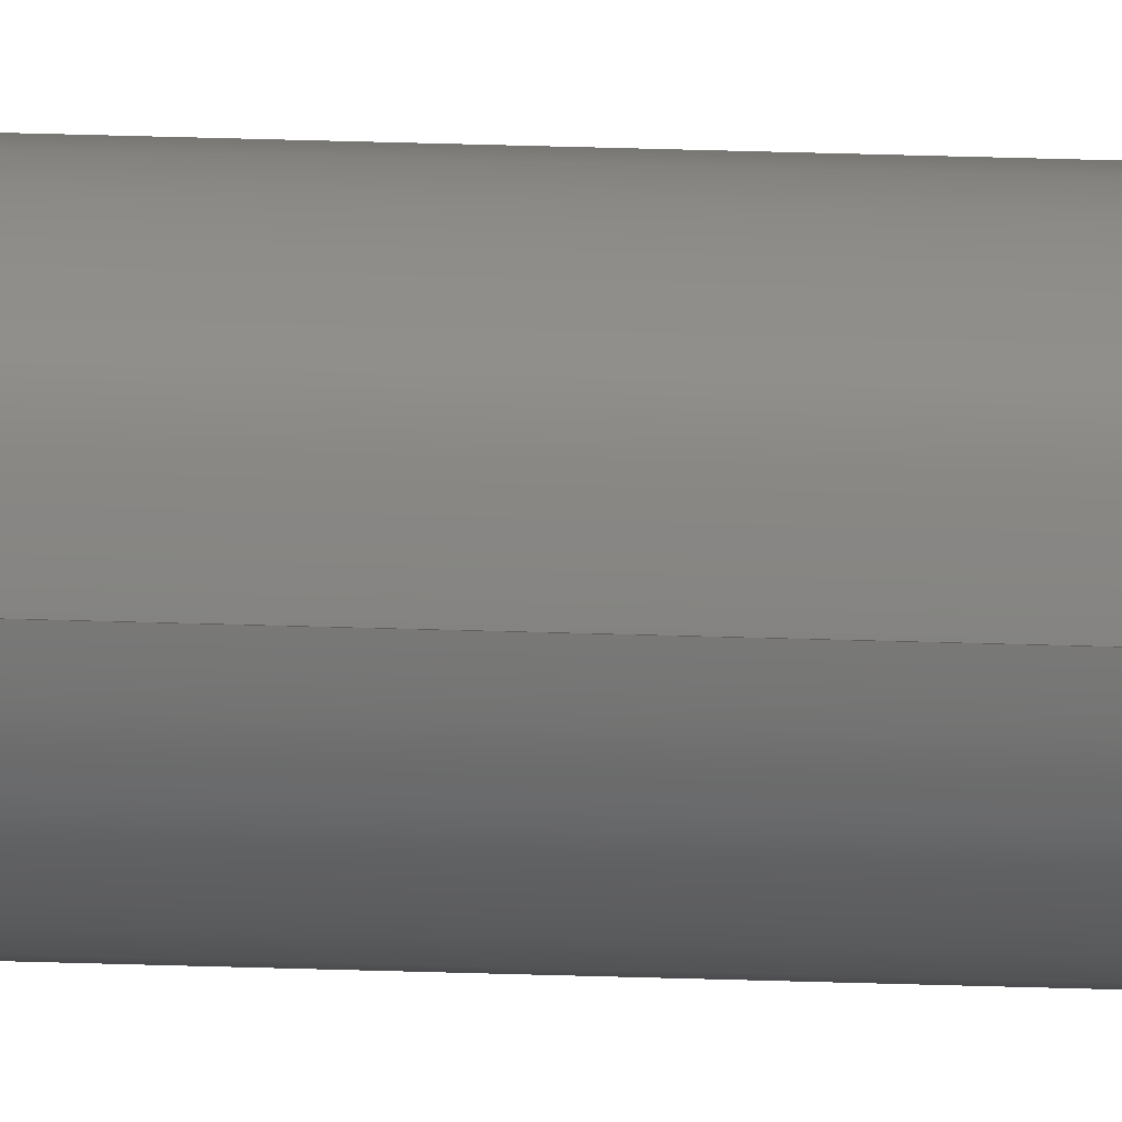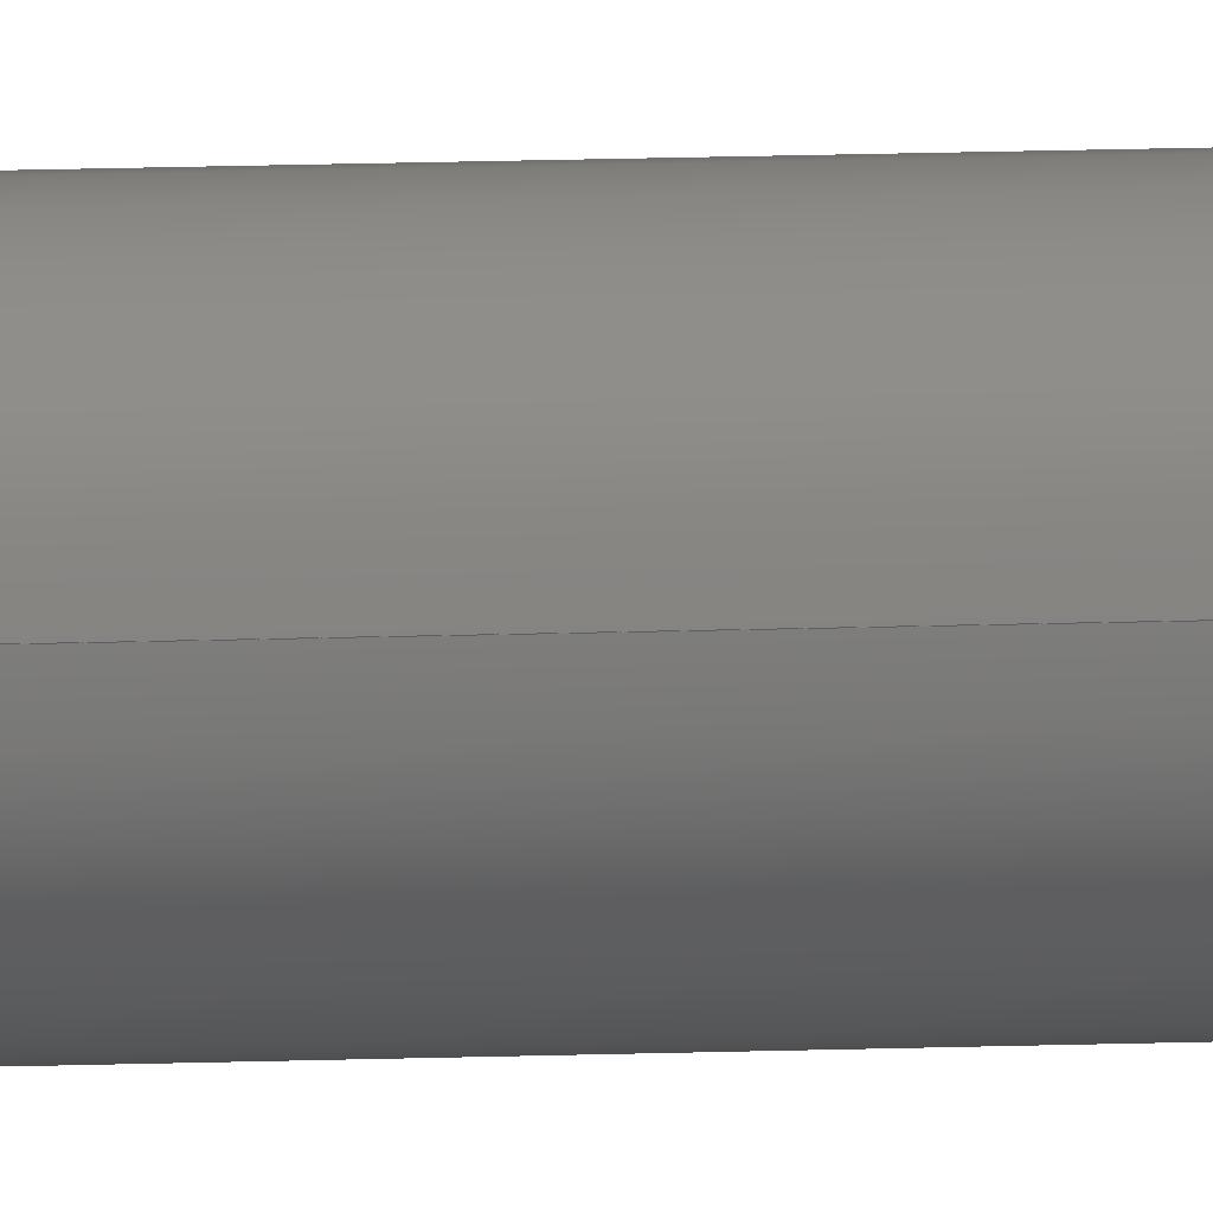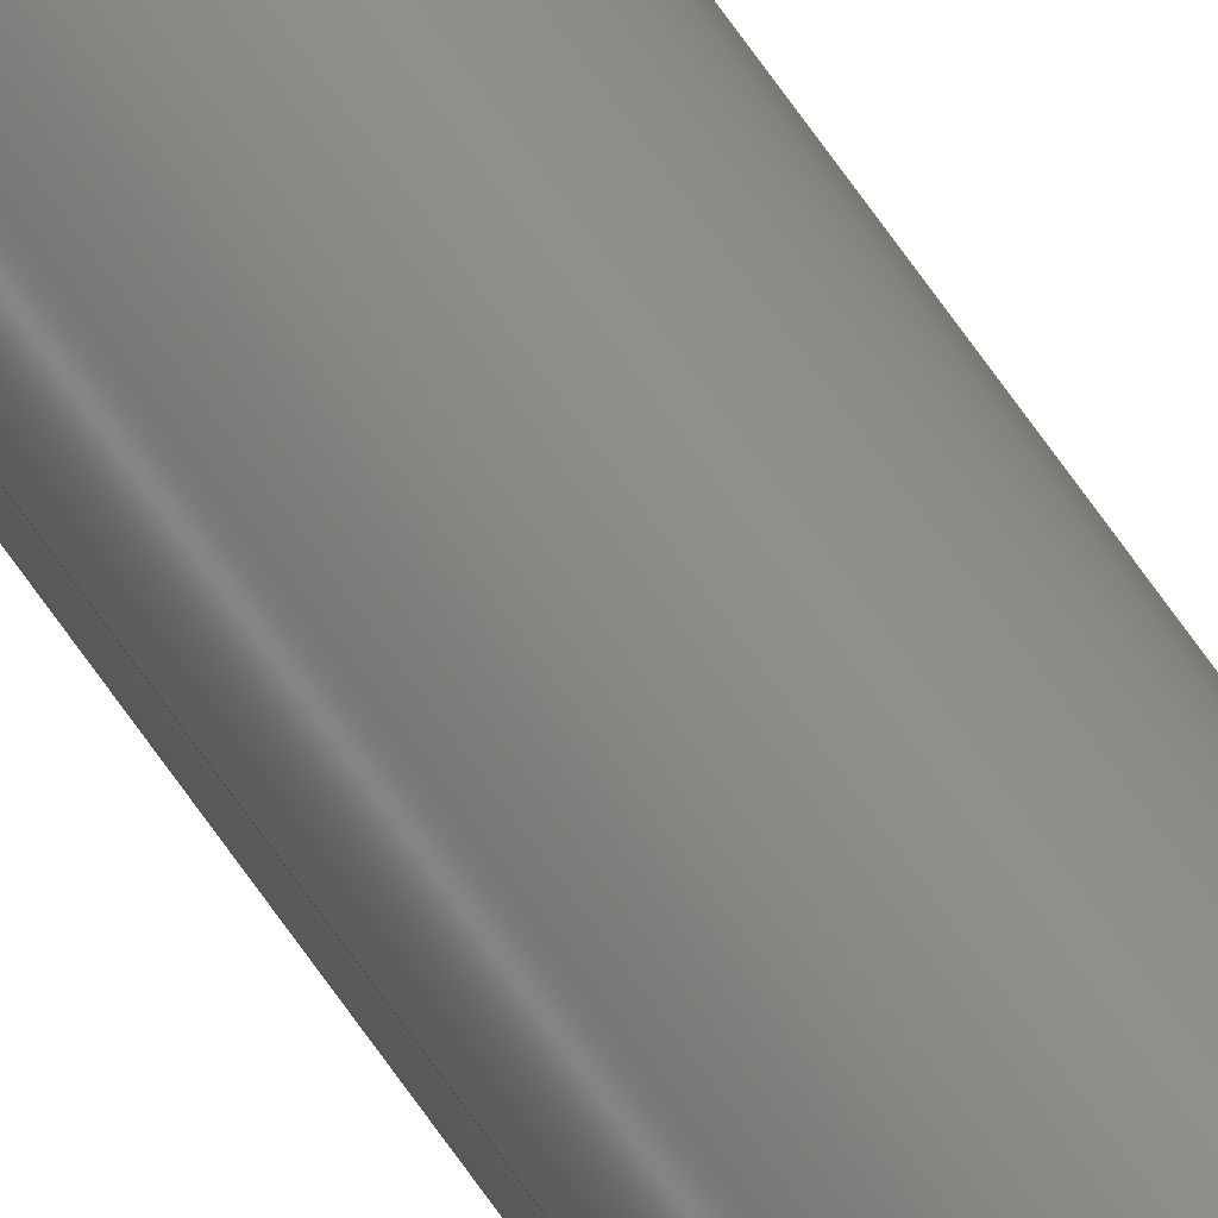
<metadata>
{"format":"step","ext":"step","renderer":"f3d","projection":"perspective","resolution":1024,"background":"white","views":[{"elev":9.8,"azim":-81.6,"up":"+Y"},{"elev":3.1,"azim":70.0,"up":"+Y"},{"elev":47.9,"azim":151.0,"up":"+Y"}]}
</metadata>
<code>
ISO-10303-21;
DATA;
#1 = DIRECTION ( 'NONE',  ( -0, -0, -1 ) ) ;
#2 = VECTOR ( 'NONE', #46, 1000 ) ;
#3 = CARTESIAN_POINT ( 'NONE',  ( -1.25, 0, 280 ) ) ;
#4 = DIRECTION ( 'NONE',  ( 1, 0, 0 ) ) ;
#5 = CIRCLE ( 'NONE', #68, 1.25 ) ;
#6 = SURFACE_STYLE_FILL_AREA ( #33 ) ;
#7 = UNCERTAINTY_MEASURE_WITH_UNIT (LENGTH_MEASURE( 1e-05 ), #10, 'distance_accuracy_value', 'NONE');
#8 = VERTEX_POINT ( 'NONE', #28 ) ;
#9 = ORIENTED_EDGE ( 'NONE', *, *, #131, .T. ) ;
#10 =( LENGTH_UNIT ( ) NAMED_UNIT ( * ) SI_UNIT ( .MILLI., .METRE. ) );
#11 = DIRECTION ( 'NONE',  ( 1, 0, 0 ) ) ;
#12 = CARTESIAN_POINT ( 'NONE',  ( 0, 0, 0 ) ) ;
#13 = FILL_AREA_STYLE ('',( #135 ) ) ;
#14 = CARTESIAN_POINT ( 'NONE',  ( 0, 0, 280 ) ) ;
#15 = PRESENTATION_STYLE_ASSIGNMENT (( #64 ) ) ;
#16 = PRODUCT_DEFINITION_FORMATION_WITH_SPECIFIED_SOURCE ( 'ANY', '', #60, .NOT_KNOWN. ) ;
#17 = AXIS2_PLACEMENT_3D ( 'NONE', #94, #50, #4 ) ;
#18 = DIRECTION ( 'NONE',  ( -0, -0, -1 ) ) ;
#19 = CARTESIAN_POINT ( 'NONE',  ( 0, 0, 0 ) ) ;
#20 = APPLICATION_CONTEXT ( 'automotive_design' ) ;
#21 = APPLICATION_CONTEXT ( 'automotive_design' ) ;
#22 = DIRECTION ( 'NONE',  ( 0, 0, 1 ) ) ;
#23 = FACE_OUTER_BOUND ( 'NONE', #43, .T. ) ;
#24 = LINE ( 'NONE', #74, #2 ) ;
#25 = ORIENTED_EDGE ( 'NONE', *, *, #75, .T. ) ;
#26 = EDGE_CURVE ( 'NONE', #86, #113, #41, .T. ) ;
#27 = COLOUR_RGB ( '',1, 1, 1 ) ;
#28 = CARTESIAN_POINT ( 'NONE',  ( 1.25, 1.531e-16, 0 ) ) ;
#29 = CARTESIAN_POINT ( 'NONE',  ( 0, 0, 280 ) ) ;
#30 =( NAMED_UNIT ( * ) SI_UNIT ( $, .STERADIAN. ) SOLID_ANGLE_UNIT ( ) );
#31 = CARTESIAN_POINT ( 'NONE',  ( 0, 0, 280 ) ) ;
#32 = FACE_OUTER_BOUND ( 'NONE', #55, .T. ) ;
#33 = FILL_AREA_STYLE ('',( #128 ) ) ;
#34 = ADVANCED_FACE ( 'NONE', ( #54 ), #93, .T. ) ;
#35 =( LENGTH_UNIT ( ) NAMED_UNIT ( * ) SI_UNIT ( .MILLI., .METRE. ) );
#36 = APPLICATION_PROTOCOL_DEFINITION ( 'draft international standard', 'automotive_design', 1998, #21 ) ;
#37 =( GEOMETRIC_REPRESENTATION_CONTEXT ( 3 ) GLOBAL_UNCERTAINTY_ASSIGNED_CONTEXT ( ( #119 ) ) GLOBAL_UNIT_ASSIGNED_CONTEXT ( ( #73, #103, #140 ) ) REPRESENTATION_CONTEXT ( 'NONE', 'WORKASPACE' ) );
#38 = DIRECTION ( 'NONE',  ( 1, 0, 0 ) ) ;
#39 = MECHANICAL_DESIGN_GEOMETRIC_PRESENTATION_REPRESENTATION (  '', ( #59 ), #122 ) ;
#40 = ORIENTED_EDGE ( 'NONE', *, *, #45, .F. ) ;
#41 = CIRCLE ( 'NONE', #57, 1.25 ) ;
#42 = PRODUCT_DEFINITION_CONTEXT ( 'detailed design', #21, 'design' ) ;
#43 = EDGE_LOOP ( 'NONE', ( #139, #9, #25, #105 ) ) ;
#44 = FACE_OUTER_BOUND ( 'NONE', #98, .T. ) ;
#45 = EDGE_CURVE ( 'NONE', #113, #86, #5, .T. ) ;
#46 = DIRECTION ( 'NONE',  ( -0, -0, -1 ) ) ;
#47 = LINE ( 'NONE', #69, #90 ) ;
#48 = ADVANCED_BREP_SHAPE_REPRESENTATION ( '2p5mm CarbonRod', ( #72, #67 ), #97 ) ;
#49 = ORIENTED_EDGE ( 'NONE', *, *, #45, .T. ) ;
#50 = DIRECTION ( 'NONE',  ( 0, 0, 1 ) ) ;
#51 = DIRECTION ( 'NONE',  ( 0, 0, 1 ) ) ;
#52 = SURFACE_STYLE_FILL_AREA ( #13 ) ;
#53 = EDGE_CURVE ( 'NONE', #70, #8, #65, .T. ) ;
#54 = FACE_OUTER_BOUND ( 'NONE', #126, .T. ) ;
#55 = EDGE_LOOP ( 'NONE', ( #96, #101 ) ) ;
#56 = SHAPE_DEFINITION_REPRESENTATION ( #133, #48 ) ;
#57 = AXIS2_PLACEMENT_3D ( 'NONE', #29, #108, #120 ) ;
#58 = ORIENTED_EDGE ( 'NONE', *, *, #26, .T. ) ;
#59 = STYLED_ITEM ( 'NONE', ( #15 ), #72 ) ;
#60 = PRODUCT ( '2p5mm CarbonRod', '2p5mm CarbonRod', '', ( #95 ) ) ;
#61 = PRODUCT_DEFINITION ( 'UNKNOWN', '', #16, #42 ) ;
#62 =( NAMED_UNIT ( * ) PLANE_ANGLE_UNIT ( ) SI_UNIT ( $, .RADIAN. ) );
#63 = PLANE ( 'NONE',  #110 ) ;
#64 = SURFACE_STYLE_USAGE ( .BOTH. , #114 ) ;
#65 = CIRCLE ( 'NONE', #17, 1.25 ) ;
#66 = SURFACE_STYLE_USAGE ( .BOTH. , #129 ) ;
#67 = AXIS2_PLACEMENT_3D ( 'NONE', #12, #22, #38 ) ;
#68 = AXIS2_PLACEMENT_3D ( 'NONE', #31, #137, #136 ) ;
#69 = CARTESIAN_POINT ( 'NONE',  ( -1.25, 0, 280 ) ) ;
#70 = VERTEX_POINT ( 'NONE', #111 ) ;
#71 =( NAMED_UNIT ( * ) SI_UNIT ( $, .STERADIAN. ) SOLID_ANGLE_UNIT ( ) );
#72 = MANIFOLD_SOLID_BREP ( 'Boss-Extrude1', #132 ) ;
#73 =( LENGTH_UNIT ( ) NAMED_UNIT ( * ) SI_UNIT ( .MILLI., .METRE. ) );
#74 = CARTESIAN_POINT ( 'NONE',  ( 1.25, 1.531e-16, 280 ) ) ;
#75 = EDGE_CURVE ( 'NONE', #8, #70, #77, .T. ) ;
#76 = PRODUCT_RELATED_PRODUCT_CATEGORY ( 'part', '', ( #60 ) ) ;
#77 = CIRCLE ( 'NONE', #118, 1.25 ) ;
#78 = ORIENTED_EDGE ( 'NONE', *, *, #53, .T. ) ;
#79 = DIRECTION ( 'NONE',  ( -1, 0, 0 ) ) ;
#80 = PLANE ( 'NONE',  #91 ) ;
#81 = CARTESIAN_POINT ( 'NONE',  ( 1.25, 1.531e-16, 280 ) ) ;
#82 = ADVANCED_FACE ( 'NONE', ( #44 ), #80, .T. ) ;
#83 = COLOUR_RGB ( '',1, 1, 1 ) ;
#84 = CARTESIAN_POINT ( 'NONE',  ( 0, 0, 0 ) ) ;
#85 = UNCERTAINTY_MEASURE_WITH_UNIT (LENGTH_MEASURE( 1e-05 ), #35, 'distance_accuracy_value', 'NONE');
#86 = VERTEX_POINT ( 'NONE', #81 ) ;
#87 = EDGE_CURVE ( 'NONE', #113, #70, #47, .T. ) ;
#88 = ORIENTED_EDGE ( 'NONE', *, *, #131, .F. ) ;
#89 = CARTESIAN_POINT ( 'NONE',  ( 0, 0, 280 ) ) ;
#90 = VECTOR ( 'NONE', #100, 1000 ) ;
#91 = AXIS2_PLACEMENT_3D ( 'NONE', #14, #51, #123 ) ;
#92 =( NAMED_UNIT ( * ) PLANE_ANGLE_UNIT ( ) SI_UNIT ( $, .RADIAN. ) );
#93 = CYLINDRICAL_SURFACE ( 'NONE', #107, 1.25 ) ;
#94 = CARTESIAN_POINT ( 'NONE',  ( 0, 0, 0 ) ) ;
#95 = PRODUCT_CONTEXT ( 'NONE', #20, 'mechanical' ) ;
#96 = ORIENTED_EDGE ( 'NONE', *, *, #53, .F. ) ;
#97 =( GEOMETRIC_REPRESENTATION_CONTEXT ( 3 ) GLOBAL_UNCERTAINTY_ASSIGNED_CONTEXT ( ( #7 ) ) GLOBAL_UNIT_ASSIGNED_CONTEXT ( ( #10, #62, #71 ) ) REPRESENTATION_CONTEXT ( 'NONE', 'WORKASPACE' ) );
#98 = EDGE_LOOP ( 'NONE', ( #49, #58 ) ) ;
#99 = CYLINDRICAL_SURFACE ( 'NONE', #104, 1.25 ) ;
#100 = DIRECTION ( 'NONE',  ( -0, -0, -1 ) ) ;
#101 = ORIENTED_EDGE ( 'NONE', *, *, #75, .F. ) ;
#102 = APPLICATION_PROTOCOL_DEFINITION ( 'draft international standard', 'automotive_design', 1998, #20 ) ;
#103 =( NAMED_UNIT ( * ) PLANE_ANGLE_UNIT ( ) SI_UNIT ( $, .RADIAN. ) );
#104 = AXIS2_PLACEMENT_3D ( 'NONE', #109, #18, #130 ) ;
#105 = ORIENTED_EDGE ( 'NONE', *, *, #87, .F. ) ;
#106 = STYLED_ITEM ( 'NONE', ( #121 ), #48 ) ;
#107 = AXIS2_PLACEMENT_3D ( 'NONE', #89, #1, #79 ) ;
#108 = DIRECTION ( 'NONE',  ( 0, 0, 1 ) ) ;
#109 = CARTESIAN_POINT ( 'NONE',  ( 0, 0, 280 ) ) ;
#110 = AXIS2_PLACEMENT_3D ( 'NONE', #19, #112, #138 ) ;
#111 = CARTESIAN_POINT ( 'NONE',  ( -1.25, 0, 0 ) ) ;
#112 = DIRECTION ( 'NONE',  ( 0, 0, 1 ) ) ;
#113 = VERTEX_POINT ( 'NONE', #3 ) ;
#114 = SURFACE_SIDE_STYLE ('',( #52 ) ) ;
#115 = PRESENTATION_LAYER_ASSIGNMENT (  '', '', ( #59 ) ) ;
#116 = PRESENTATION_LAYER_ASSIGNMENT (  '', '', ( #106 ) ) ;
#117 = ADVANCED_FACE ( 'NONE', ( #23 ), #99, .T. ) ;
#118 = AXIS2_PLACEMENT_3D ( 'NONE', #84, #125, #11 ) ;
#119 = UNCERTAINTY_MEASURE_WITH_UNIT (LENGTH_MEASURE( 1e-05 ), #73, 'distance_accuracy_value', 'NONE');
#120 = DIRECTION ( 'NONE',  ( 1, 0, 0 ) ) ;
#121 = PRESENTATION_STYLE_ASSIGNMENT (( #66 ) ) ;
#122 =( GEOMETRIC_REPRESENTATION_CONTEXT ( 3 ) GLOBAL_UNCERTAINTY_ASSIGNED_CONTEXT ( ( #85 ) ) GLOBAL_UNIT_ASSIGNED_CONTEXT ( ( #35, #92, #30 ) ) REPRESENTATION_CONTEXT ( 'NONE', 'WORKASPACE' ) );
#123 = DIRECTION ( 'NONE',  ( 1, 0, -0 ) ) ;
#124 = MECHANICAL_DESIGN_GEOMETRIC_PRESENTATION_REPRESENTATION (  '', ( #106 ), #37 ) ;
#125 = DIRECTION ( 'NONE',  ( 0, 0, 1 ) ) ;
#126 = EDGE_LOOP ( 'NONE', ( #88, #40, #134, #78 ) ) ;
#127 = ADVANCED_FACE ( 'NONE', ( #32 ), #63, .F. ) ;
#128 = FILL_AREA_STYLE_COLOUR ( '', #83 ) ;
#129 = SURFACE_SIDE_STYLE ('',( #6 ) ) ;
#130 = DIRECTION ( 'NONE',  ( -1, 0, 0 ) ) ;
#131 = EDGE_CURVE ( 'NONE', #86, #8, #24, .T. ) ;
#132 = CLOSED_SHELL ( 'NONE', ( #117, #34, #82, #127 ) ) ;
#133 = PRODUCT_DEFINITION_SHAPE ( 'NONE', 'NONE',  #61 ) ;
#134 = ORIENTED_EDGE ( 'NONE', *, *, #87, .T. ) ;
#135 = FILL_AREA_STYLE_COLOUR ( '', #27 ) ;
#136 = DIRECTION ( 'NONE',  ( 1, 0, 0 ) ) ;
#137 = DIRECTION ( 'NONE',  ( 0, 0, 1 ) ) ;
#138 = DIRECTION ( 'NONE',  ( 1, 0, -0 ) ) ;
#139 = ORIENTED_EDGE ( 'NONE', *, *, #26, .F. ) ;
#140 =( NAMED_UNIT ( * ) SI_UNIT ( $, .STERADIAN. ) SOLID_ANGLE_UNIT ( ) );
ENDSEC;
END-ISO-10303-21;

</code>
